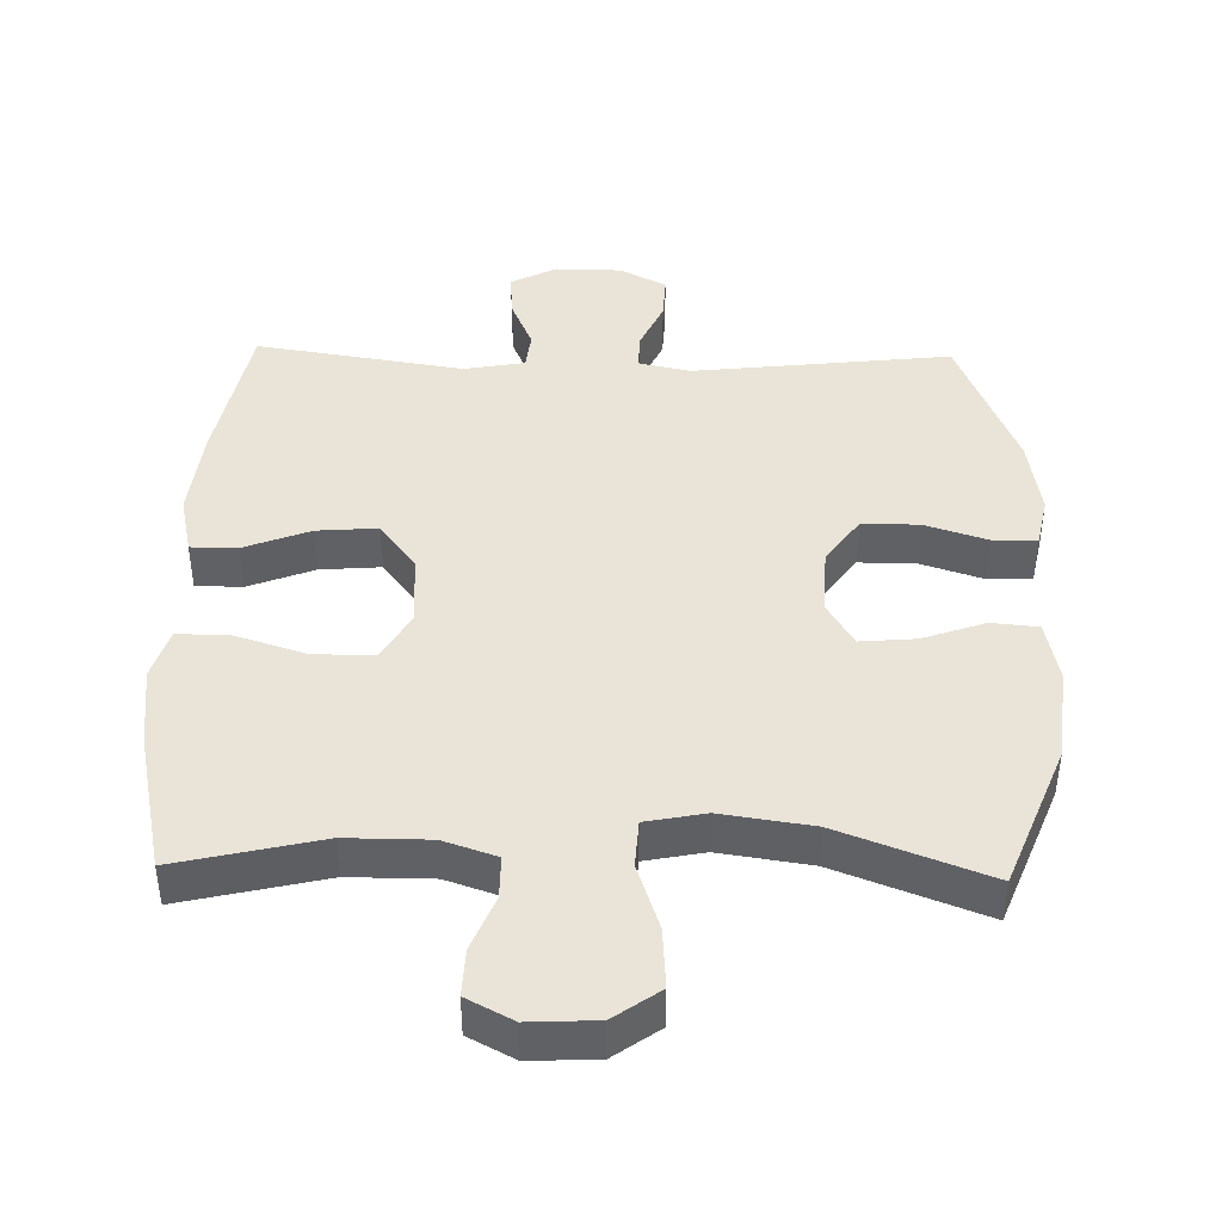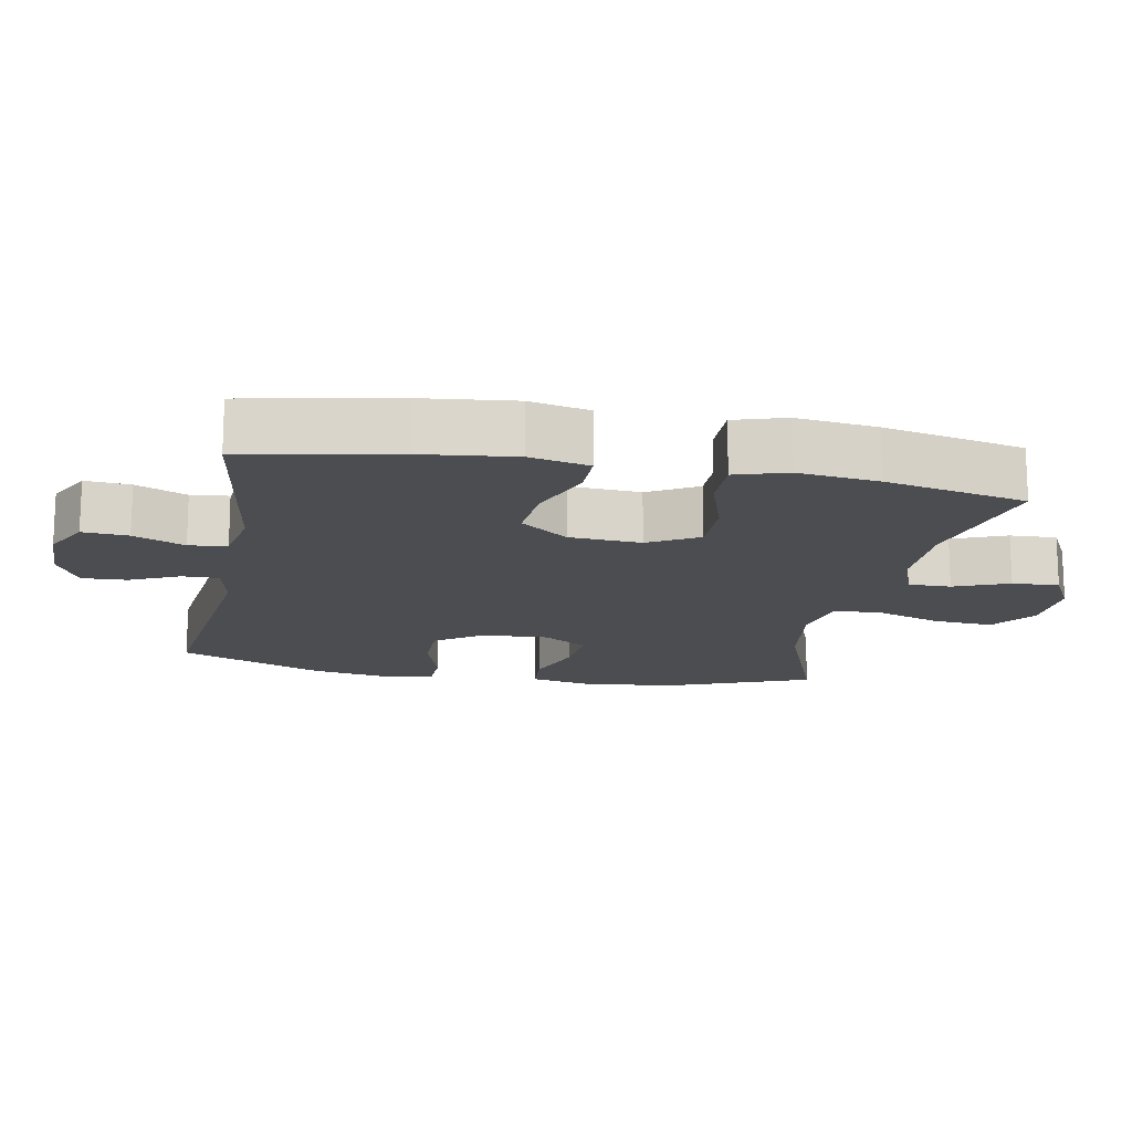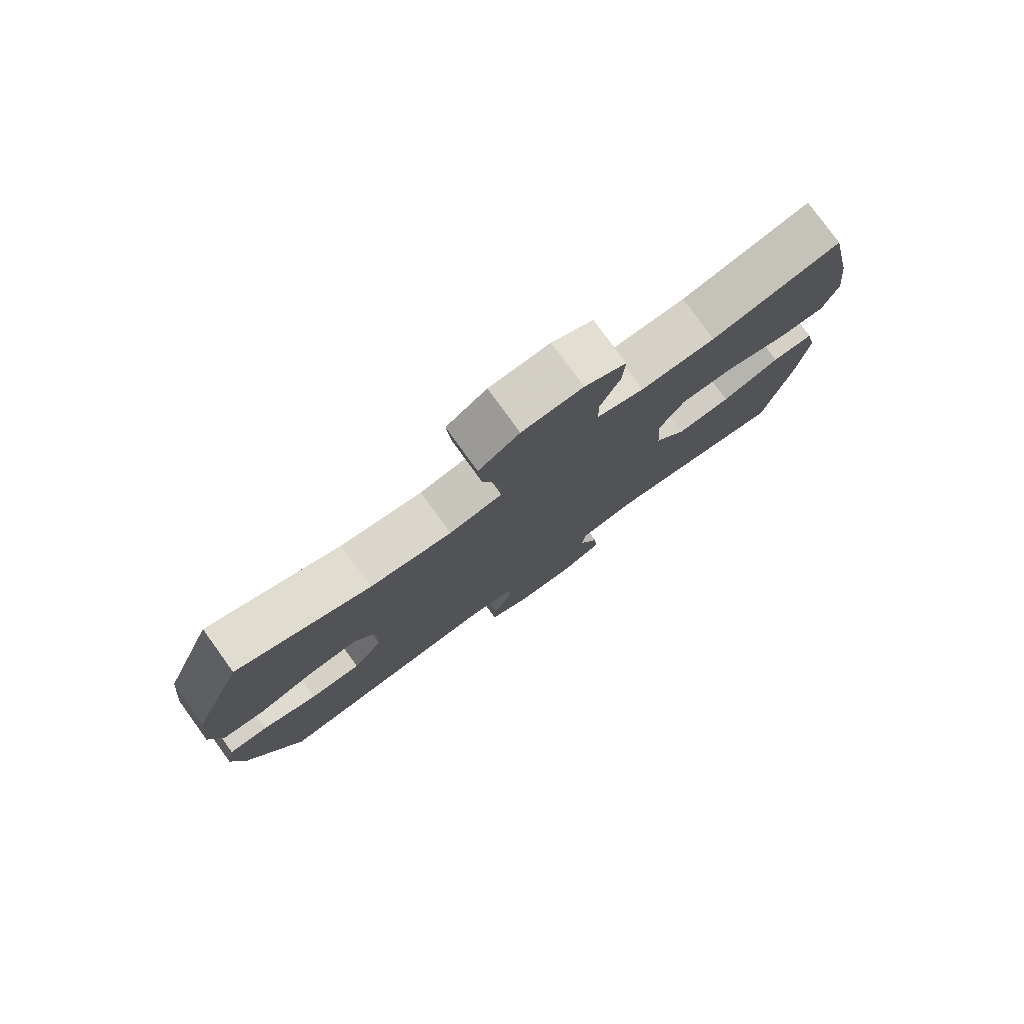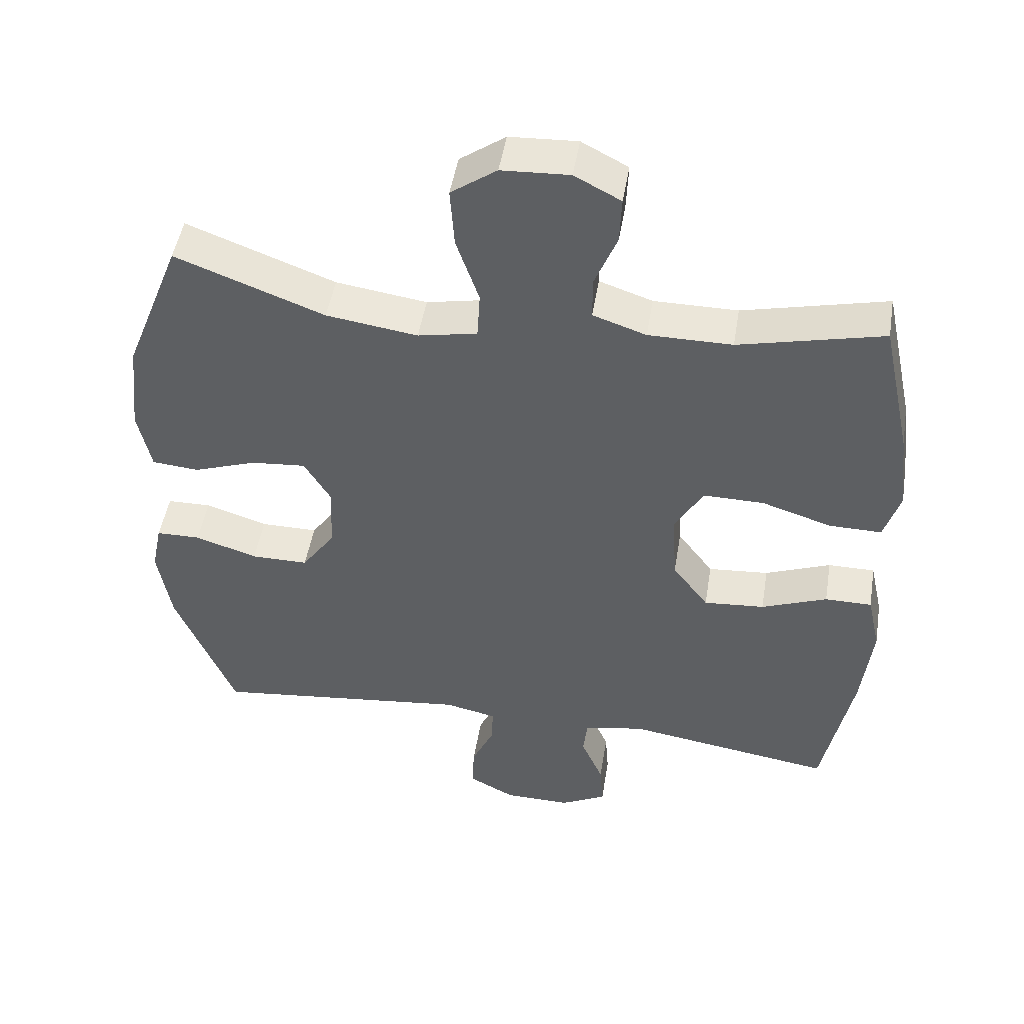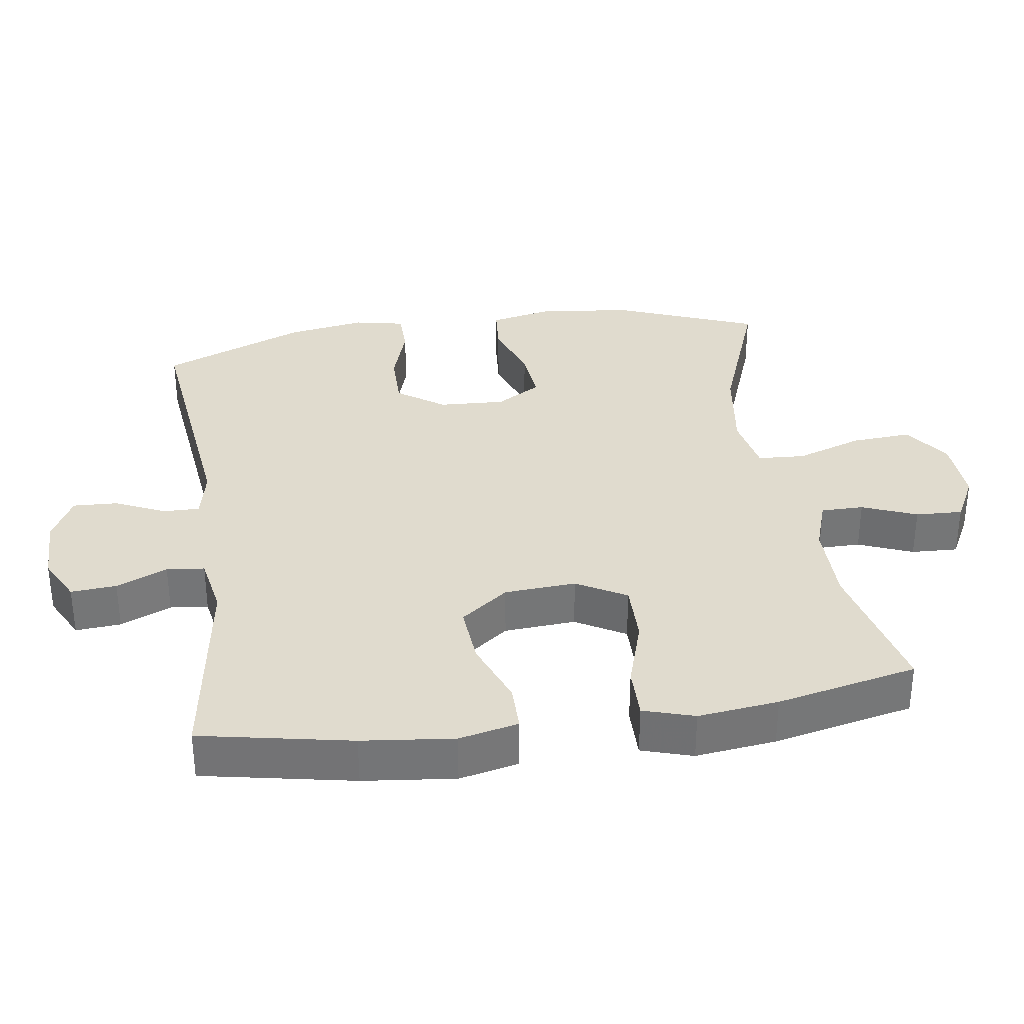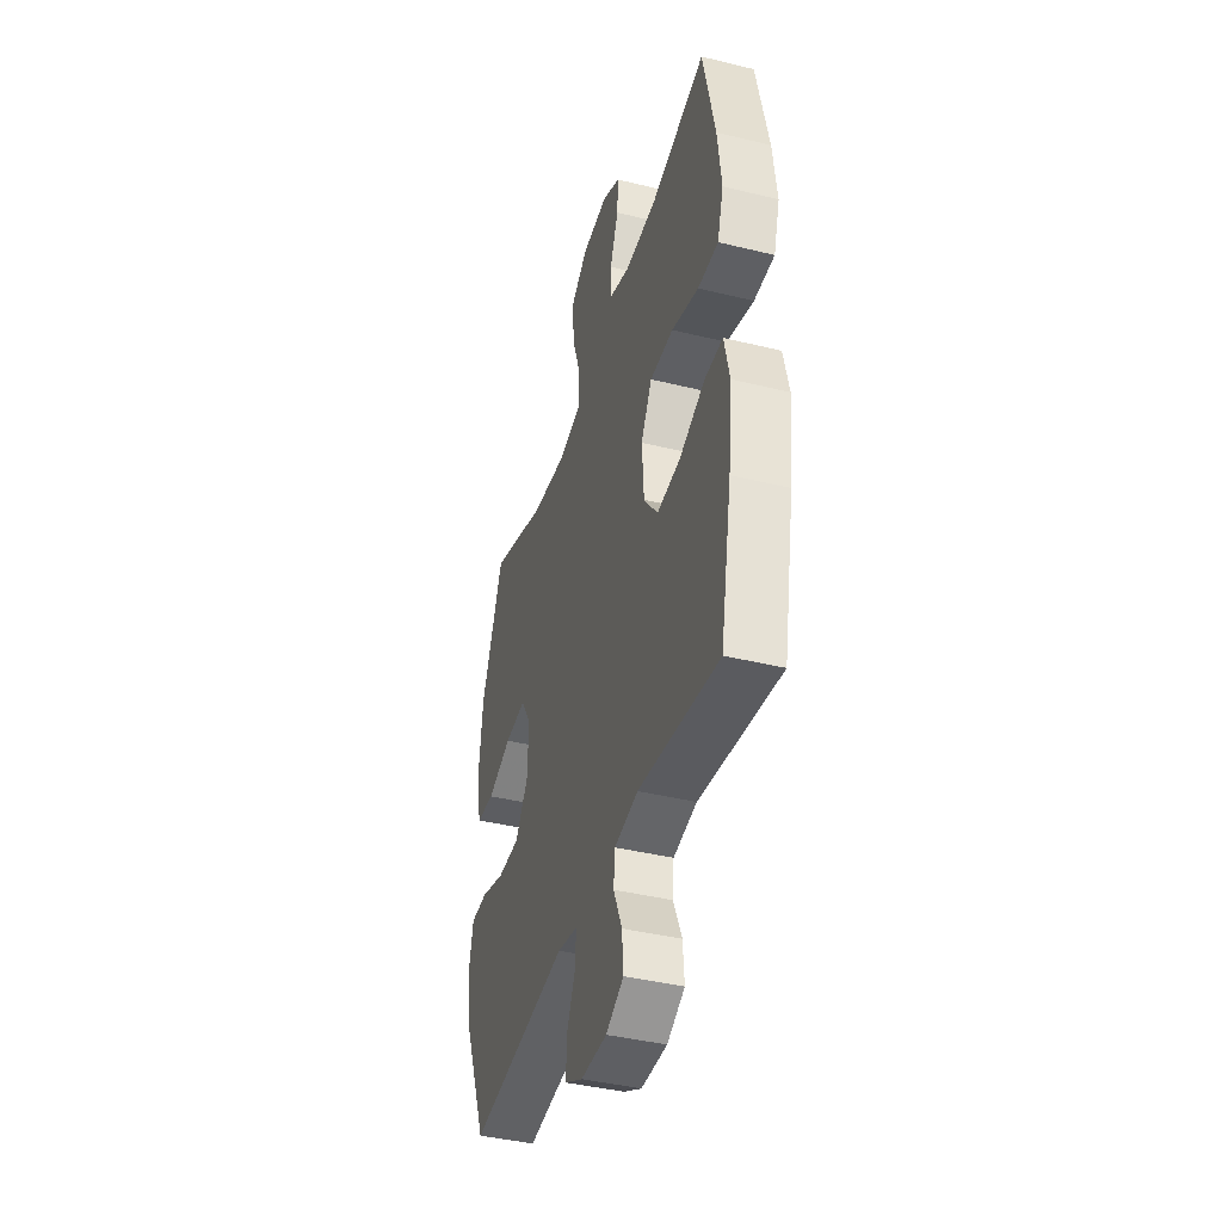
<metadata>
{"format":"obj","ext":"obj","renderer":"f3d","projection":"perspective","resolution":1024,"background":"white","views":[{"elev":43.0,"azim":1.4,"up":"+Y"},{"elev":-15.7,"azim":-100.7,"up":"+Y"},{"elev":79.1,"azim":144.1,"up":"+Z"},{"elev":48.1,"azim":-170.7,"up":"+Z"},{"elev":33.7,"azim":-98.4,"up":"+Y"},{"elev":-41.3,"azim":-106.5,"up":"+Z"}]}
</metadata>
<code>
v -0.5 0.07 -0.5
v -0.543 0.07 -0.281
v -0.558 0.07 -0.148
v -0.539 0.07 -0.062
v -0.471 0.07 -0.062
v -0.376 0.07 -0.099
v -0.288 0.07 -0.106
v -0.236 0.07 -0.037
v -0.229 0.07 0.067
v -0.27 0.07 0.139
v -0.358 0.07 0.138
v -0.459 0.07 0.106
v -0.535 0.07 0.105
v -0.558 0.07 0.179
v -0.544 0.07 0.296
v -0.5 0.07 0.5
v -0.292 0.07 0.451
v -0.171 0.07 0.451
v -0.094 0.07 0.477
v -0.094 0.07 0.539
v -0.126 0.07 0.618
v -0.129 0.07 0.686
v -0.062 0.07 0.721
v 0.036 0.07 0.716
v 0.102 0.07 0.669
v 0.096 0.07 0.582
v 0.063 0.07 0.486
v 0.067 0.07 0.417
v 0.153 0.07 0.4
v 0.285 0.07 0.419
v 0.5 0.07 0.5
v 0.582 0.07 0.292
v 0.597 0.07 0.155
v 0.578 0.07 0.065
v 0.51 0.07 0.059
v 0.419 0.07 0.091
v 0.339 0.07 0.098
v 0.3 0.07 0.033
v 0.305 0.07 -0.063
v 0.353 0.07 -0.131
v 0.436 0.07 -0.131
v 0.526 0.07 -0.102
v 0.59 0.07 -0.103
v 0.605 0.07 -0.176
v 0.586 0.07 -0.29
v 0.5 0.07 -0.5
v 0.126 0.07 -0.457
v 0.051 0.07 -0.473
v 0.052 0.07 -0.526
v 0.085 0.07 -0.598
v 0.088 0.07 -0.663
v 0.021 0.07 -0.698
v -0.076 0.07 -0.699
v -0.142 0.07 -0.665
v -0.137 0.07 -0.599
v -0.105 0.07 -0.525
v -0.111 0.07 -0.47
v -0.199 0.07 -0.454
v -0.5 0 -0.5
v -0.543 0 -0.281
v -0.558 0 -0.148
v -0.539 0 -0.062
v -0.471 0 -0.062
v -0.376 0 -0.099
v -0.288 0 -0.106
v -0.236 0 -0.037
v -0.229 0 0.067
v -0.27 0 0.139
v -0.358 0 0.138
v -0.459 0 0.106
v -0.535 0 0.105
v -0.558 0 0.179
v -0.544 0 0.296
v -0.5 0 0.5
v -0.292 0 0.451
v -0.171 0 0.451
v -0.094 0 0.477
v -0.094 0 0.539
v -0.126 0 0.618
v -0.129 0 0.686
v -0.062 0 0.721
v 0.036 0 0.716
v 0.102 0 0.669
v 0.096 0 0.582
v 0.063 0 0.486
v 0.067 0 0.417
v 0.153 0 0.4
v 0.285 0 0.419
v 0.5 0 0.5
v 0.582 0 0.292
v 0.597 0 0.155
v 0.578 0 0.065
v 0.51 0 0.059
v 0.419 0 0.091
v 0.339 0 0.098
v 0.3 0 0.033
v 0.305 0 -0.063
v 0.353 0 -0.131
v 0.436 0 -0.131
v 0.526 0 -0.102
v 0.59 0 -0.103
v 0.605 0 -0.176
v 0.586 0 -0.29
v 0.5 0 -0.5
v 0.126 0 -0.457
v 0.051 0 -0.473
v 0.052 0 -0.526
v 0.085 0 -0.598
v 0.088 0 -0.663
v 0.021 0 -0.698
v -0.076 0 -0.699
v -0.142 0 -0.665
v -0.137 0 -0.599
v -0.105 0 -0.525
v -0.111 0 -0.47
v -0.199 0 -0.454
f 54 55 56
f 53 54 56
f 52 53 56
f 51 52 56
f 50 51 56
f 49 50 56
f 48 49 56 57
f 47 48 57 58
f 45 46 47
f 44 45 47
f 43 44 47
f 42 43 47
f 41 42 47
f 40 41 47 58
f 34 35 36
f 33 34 36
f 32 33 36
f 31 32 36
f 30 31 36
f 29 30 36 37
f 28 29 37 38
f 25 26 27
f 24 25 27
f 23 24 27
f 22 23 27
f 21 22 27
f 20 21 27
f 19 20 27 28
f 28 38 39
f 19 28 39
f 18 19 39
f 15 16 17
f 14 15 17
f 13 14 17
f 12 13 17
f 11 12 17
f 10 11 17 18
f 4 5 6
f 3 4 6
f 2 3 6
f 1 2 6
f 58 1 6
f 58 6 7
f 40 58 7 8
f 18 39 40
f 10 18 40
f 9 10 40
f 8 9 40
f 114 113 112
f 114 112 111
f 114 111 110
f 114 110 109
f 114 109 108
f 114 108 107
f 115 114 107 106
f 116 115 106 105
f 105 104 103
f 105 103 102
f 105 102 101
f 105 101 100
f 105 100 99
f 116 105 99 98
f 94 93 92
f 94 92 91
f 94 91 90
f 94 90 89
f 94 89 88
f 95 94 88 87
f 96 95 87 86
f 85 84 83
f 85 83 82
f 85 82 81
f 85 81 80
f 85 80 79
f 85 79 78
f 86 85 78 77
f 97 96 86
f 97 86 77
f 97 77 76
f 75 74 73
f 75 73 72
f 75 72 71
f 75 71 70
f 75 70 69
f 76 75 69 68
f 64 63 62
f 64 62 61
f 64 61 60
f 64 60 59
f 64 59 116
f 65 64 116
f 66 65 116 98
f 98 97 76
f 98 76 68
f 98 68 67
f 98 67 66
f 1 59 60 2
f 2 60 61 3
f 3 61 62 4
f 4 62 63 5
f 5 63 64 6
f 6 64 65 7
f 7 65 66 8
f 8 66 67 9
f 9 67 68 10
f 10 68 69 11
f 11 69 70 12
f 12 70 71 13
f 13 71 72 14
f 14 72 73 15
f 15 73 74 16
f 16 74 75 17
f 17 75 76 18
f 18 76 77 19
f 19 77 78 20
f 20 78 79 21
f 21 79 80 22
f 22 80 81 23
f 23 81 82 24
f 24 82 83 25
f 25 83 84 26
f 26 84 85 27
f 27 85 86 28
f 28 86 87 29
f 29 87 88 30
f 30 88 89 31
f 31 89 90 32
f 32 90 91 33
f 33 91 92 34
f 34 92 93 35
f 35 93 94 36
f 36 94 95 37
f 37 95 96 38
f 38 96 97 39
f 39 97 98 40
f 40 98 99 41
f 41 99 100 42
f 42 100 101 43
f 43 101 102 44
f 44 102 103 45
f 45 103 104 46
f 46 104 105 47
f 47 105 106 48
f 48 106 107 49
f 49 107 108 50
f 50 108 109 51
f 51 109 110 52
f 52 110 111 53
f 53 111 112 54
f 54 112 113 55
f 55 113 114 56
f 56 114 115 57
f 57 115 116 58
f 58 116 59 1

</code>
